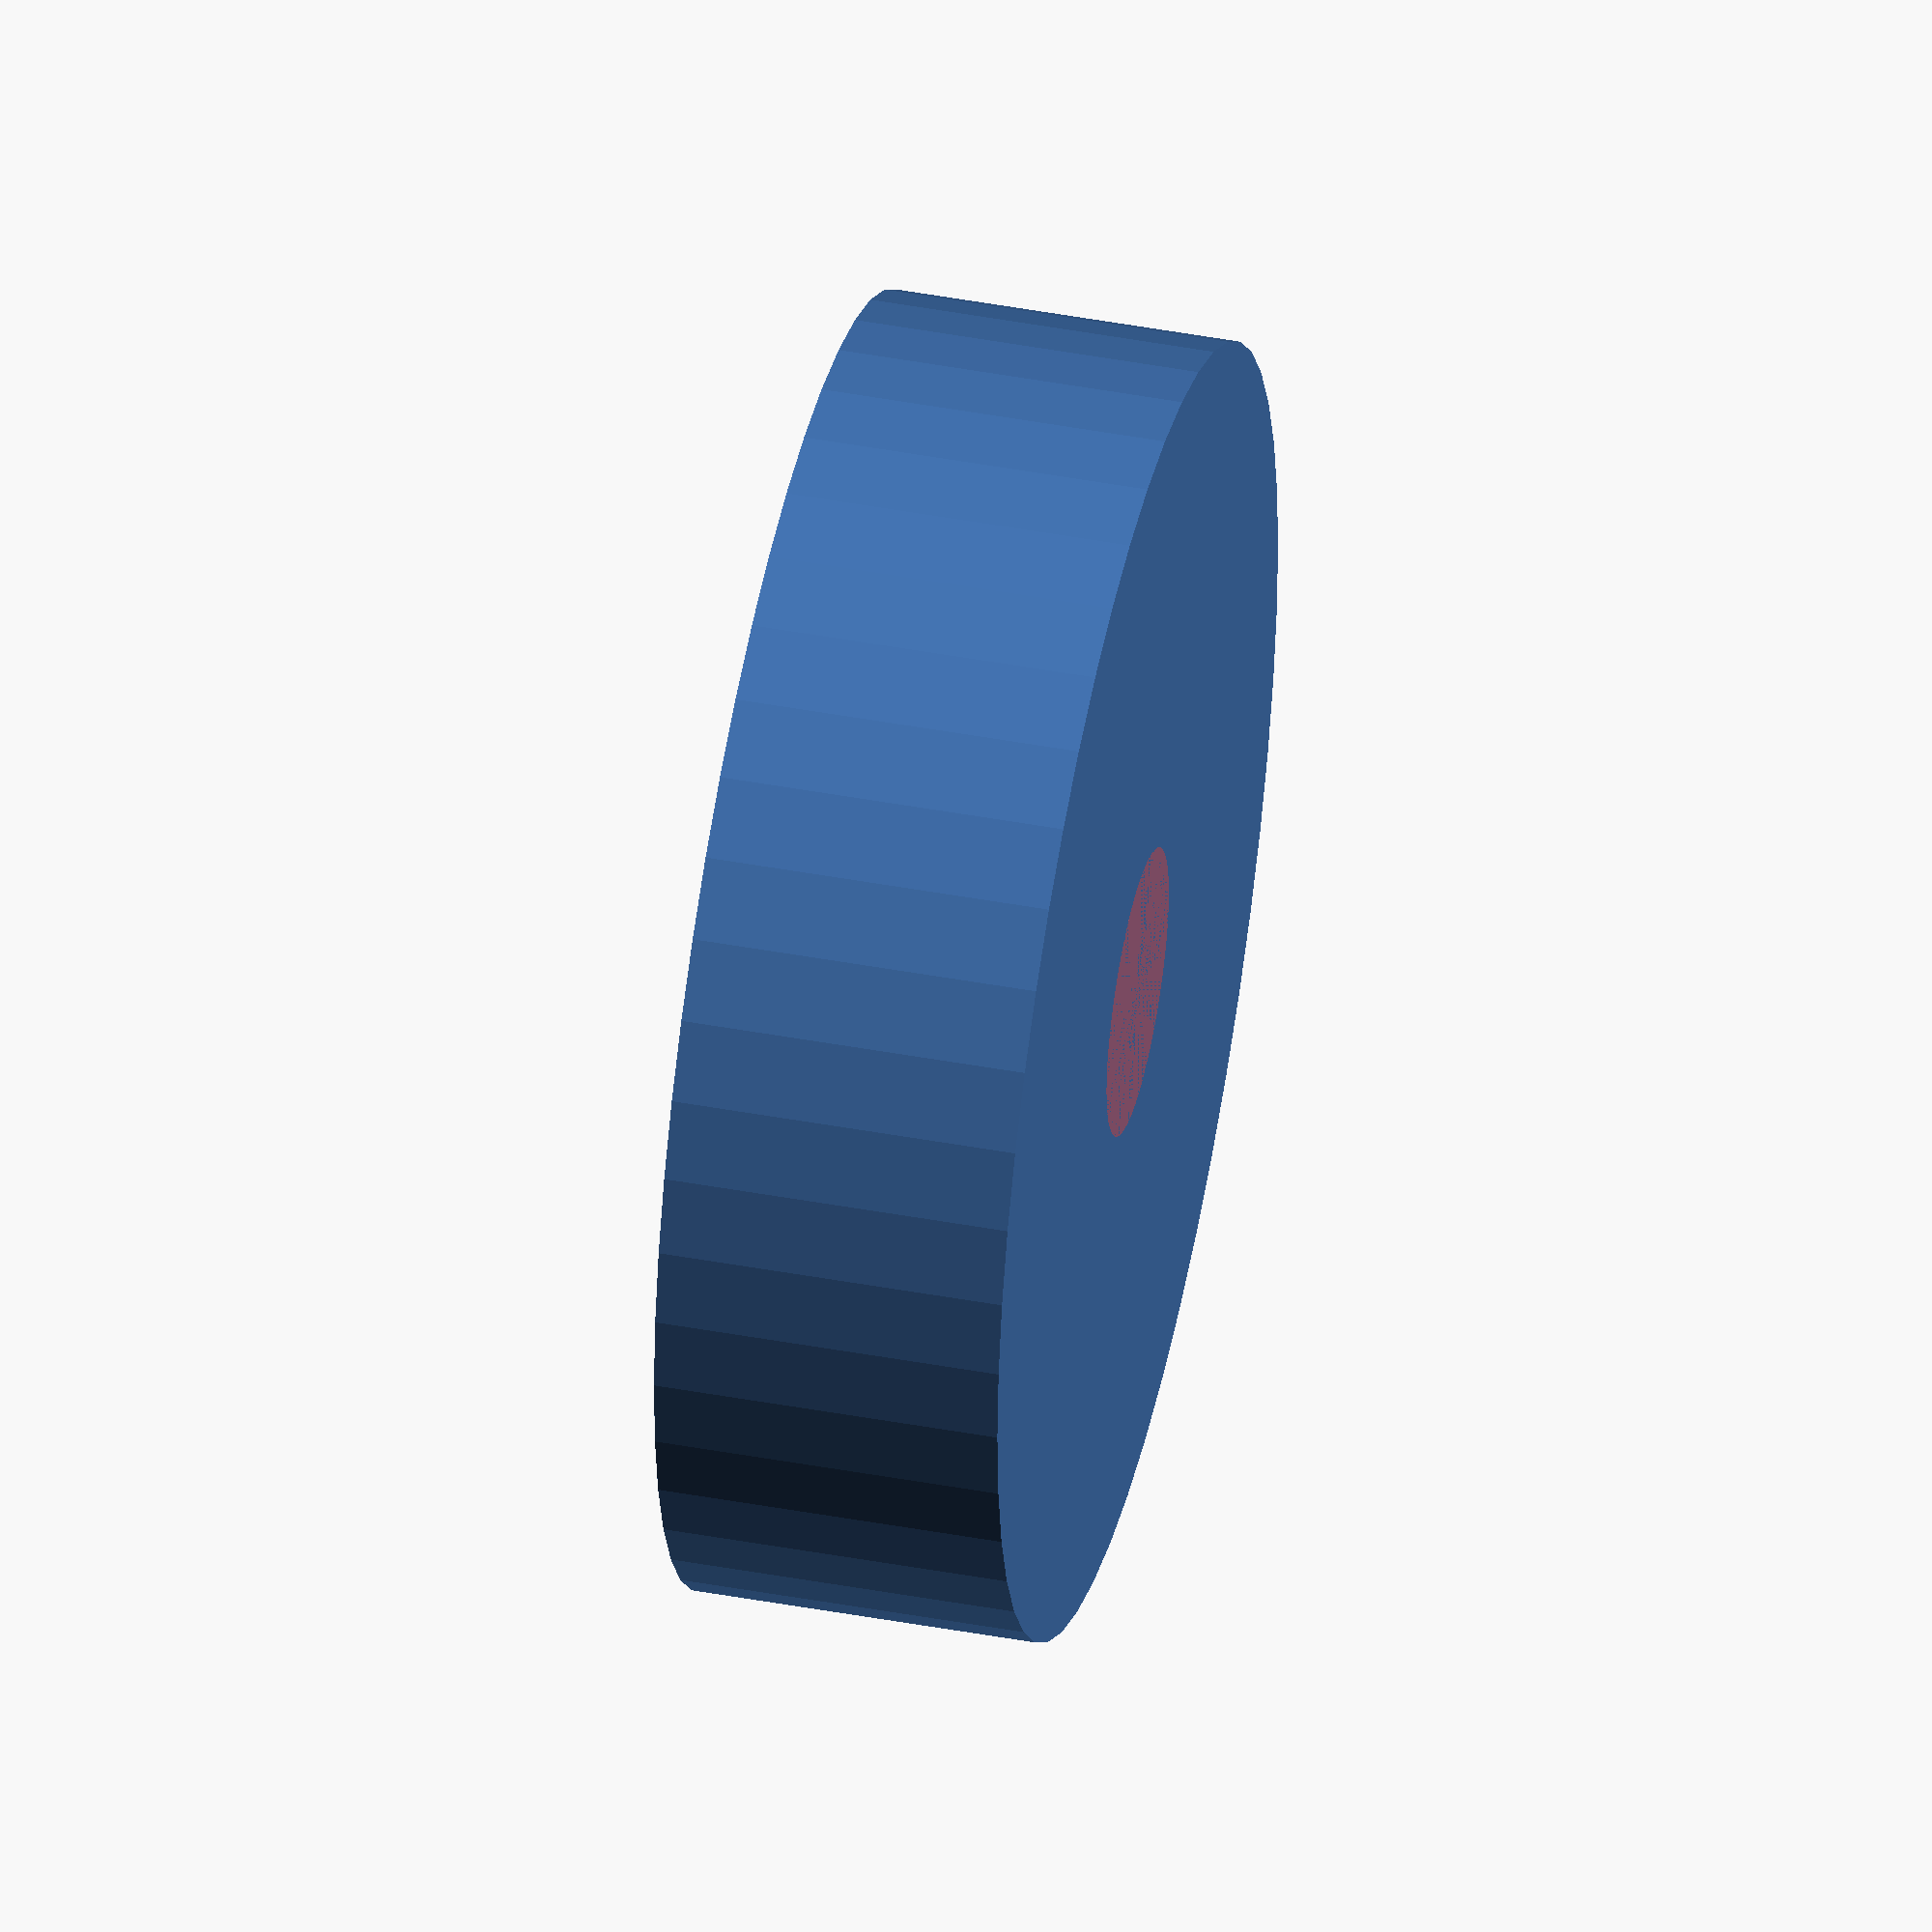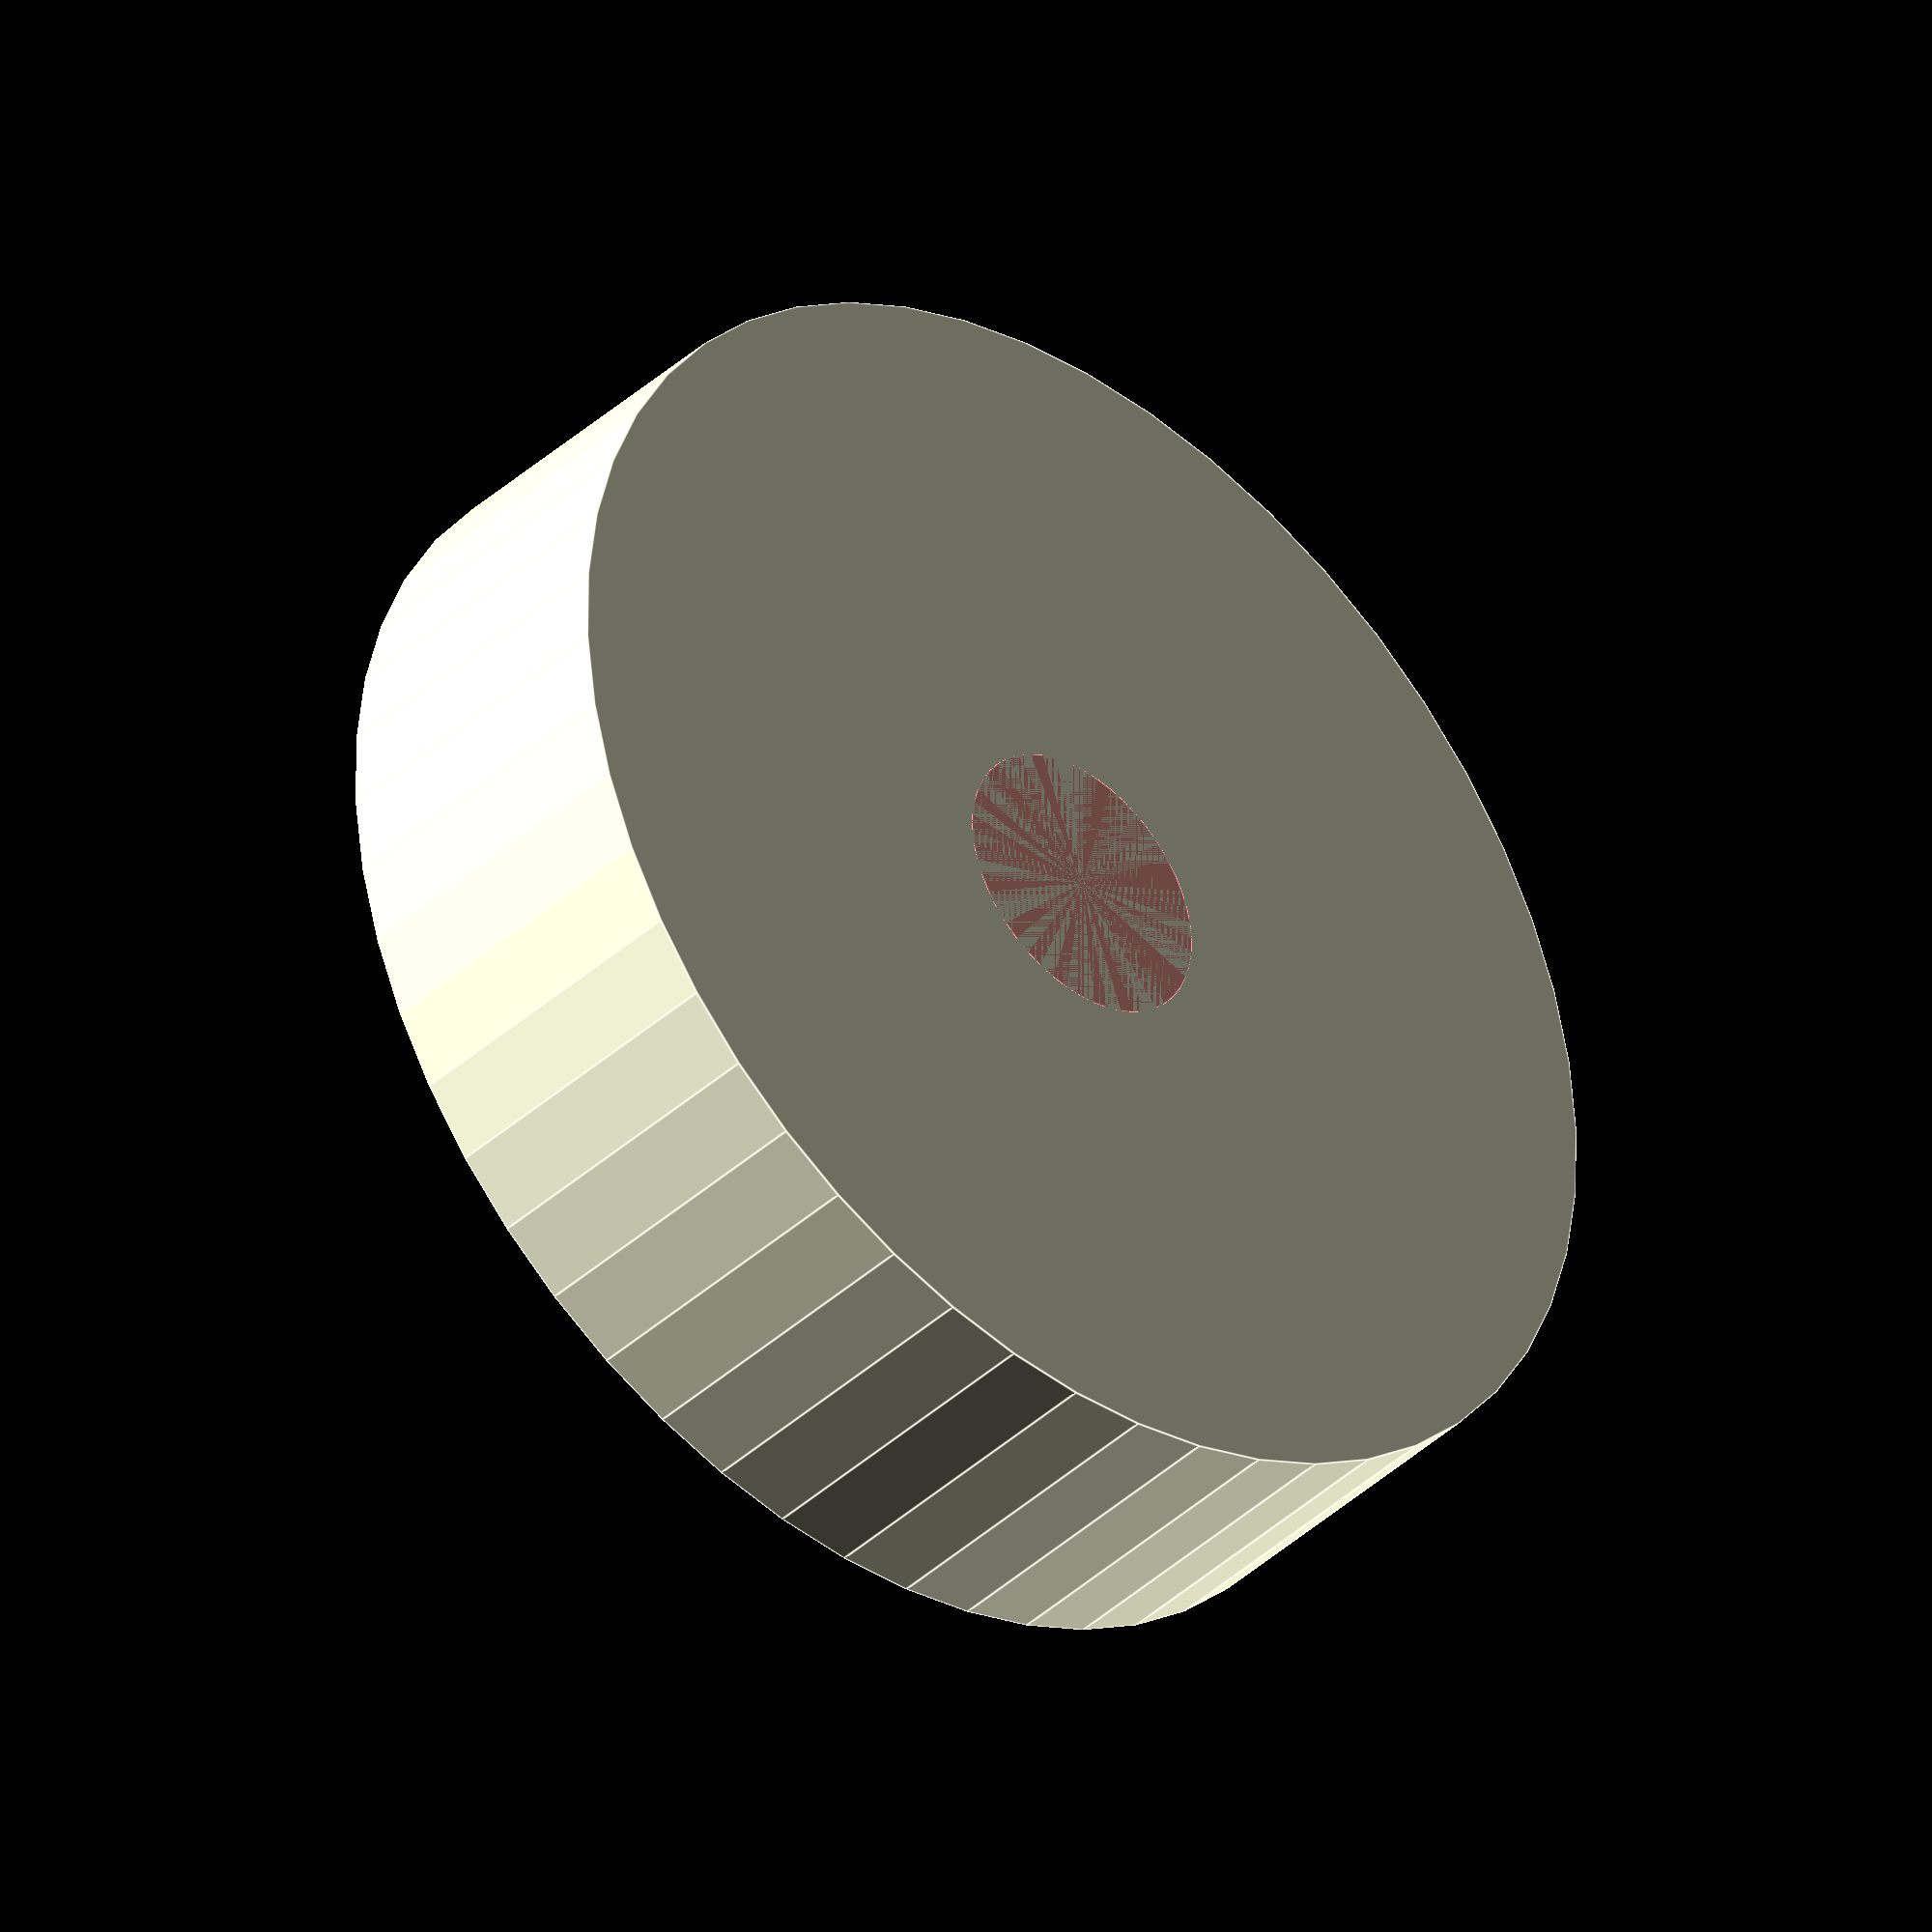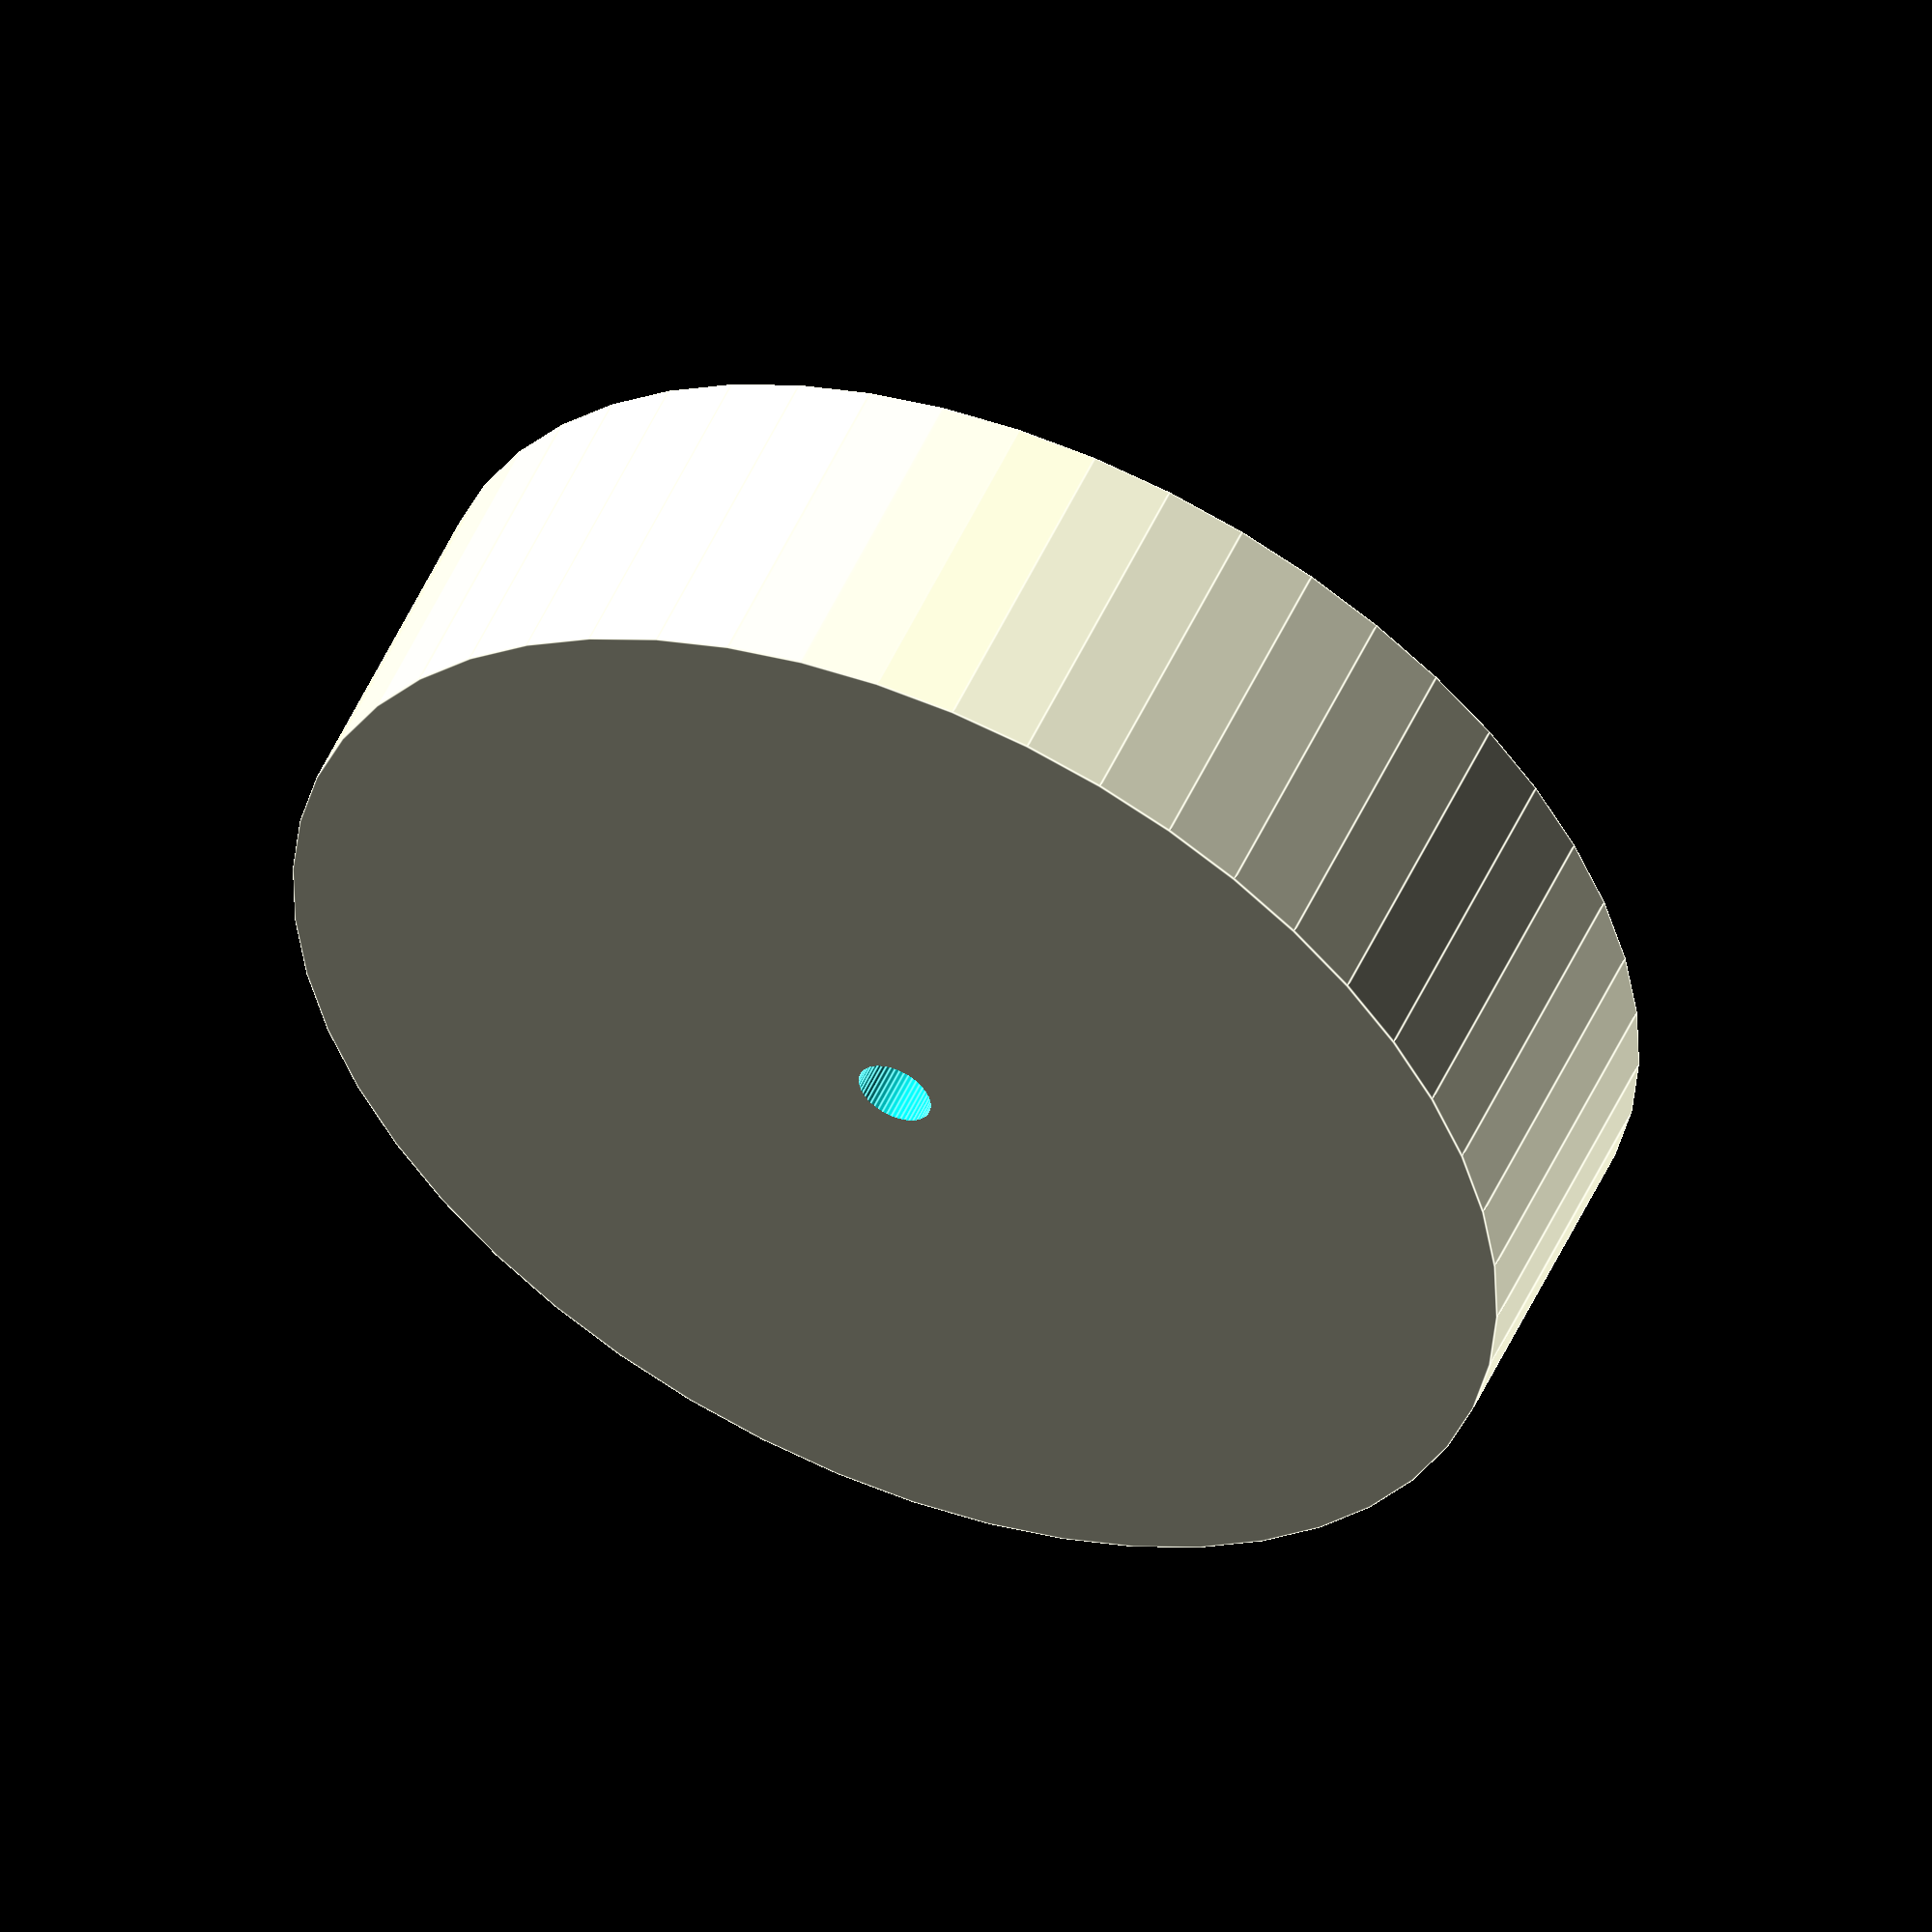
<openscad>
$fn = 50;


difference() {
	union() {
		translate(v = [0, 0, -9.0000000000]) {
			cylinder(h = 12, r = 22.5000000000);
		}
	}
	union() {
		translate(v = [0, 0, 0]) {
			rotate(a = [0, 0, 0]) {
				difference() {
					union() {
						translate(v = [0, 0, -12.0000000000]) {
							cylinder(h = 12, r = 1.0000000000);
						}
						translate(v = [0, 0, -0.8500000000]) {
							cylinder(h = 0.8500000000, r1 = 1.3500000000, r2 = 3.0000000000);
						}
						translate(v = [0, 0, -12.0000000000]) {
							cylinder(h = 12, r = 1.3500000000);
						}
						translate(v = [0, 0, -12.0000000000]) {
							cylinder(h = 12, r = 1.0000000000);
						}
					}
					union();
				}
			}
		}
		#cylinder(h = 3, r = 5.0000000000);
	}
}
</openscad>
<views>
elev=135.8 azim=50.8 roll=257.7 proj=o view=wireframe
elev=218.9 azim=277.9 roll=221.3 proj=o view=edges
elev=307.7 azim=163.7 roll=203.9 proj=o view=edges
</views>
